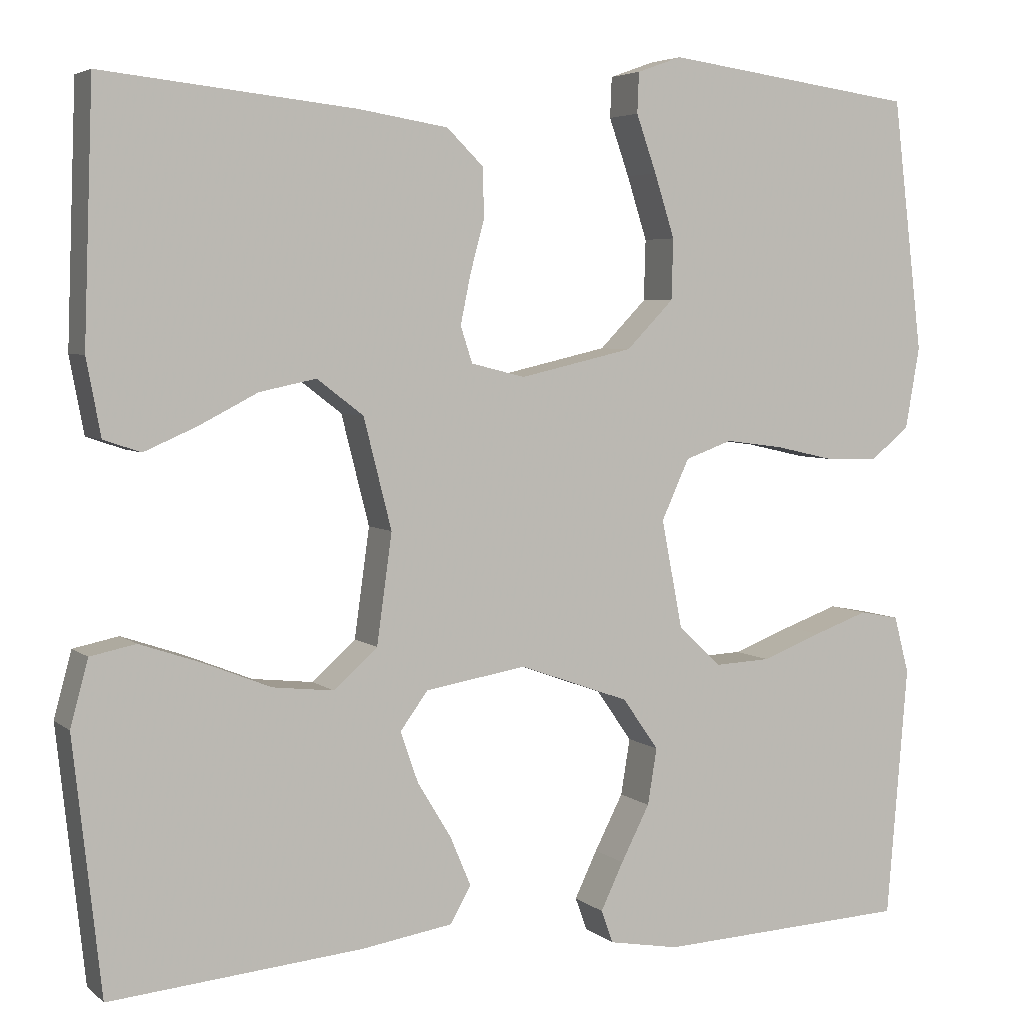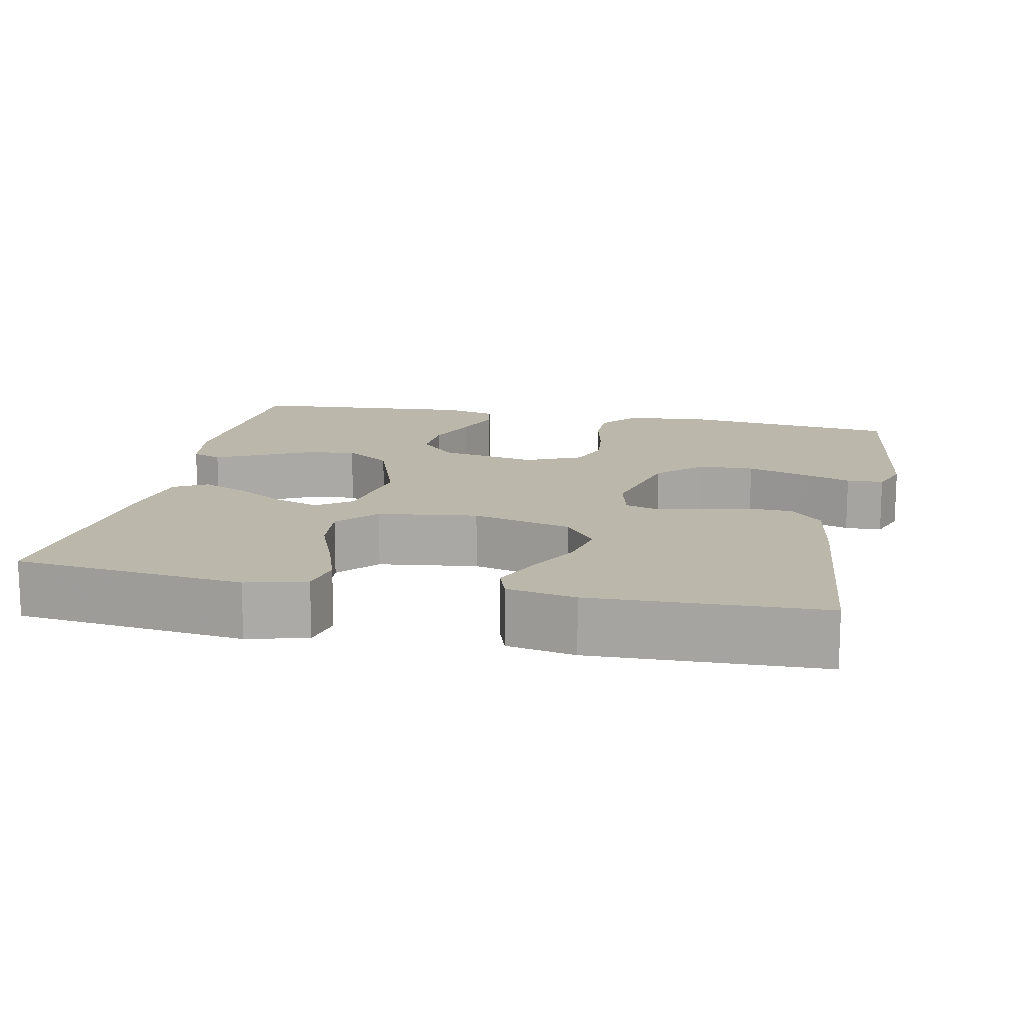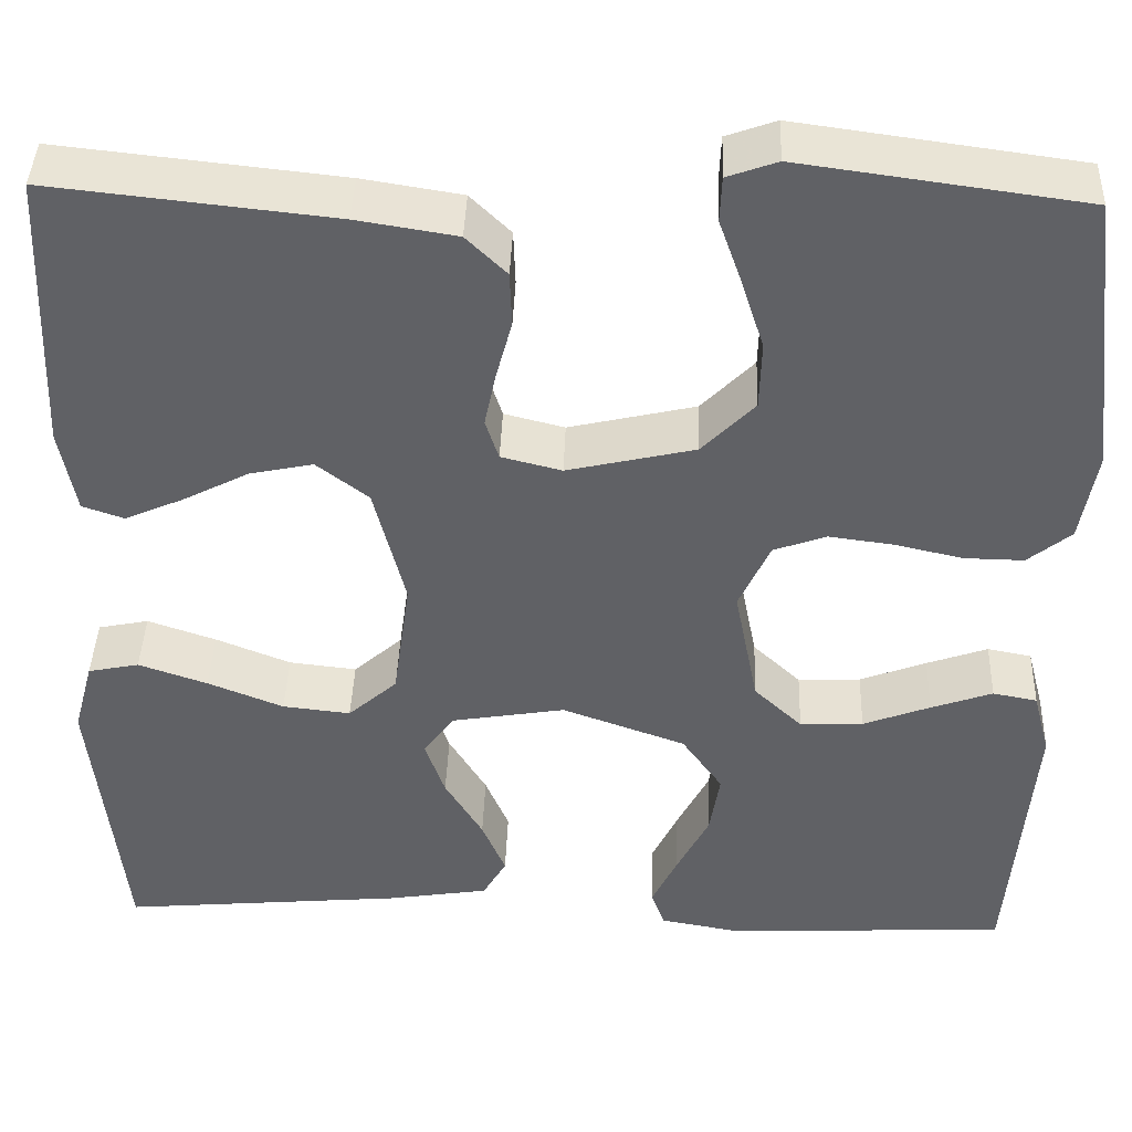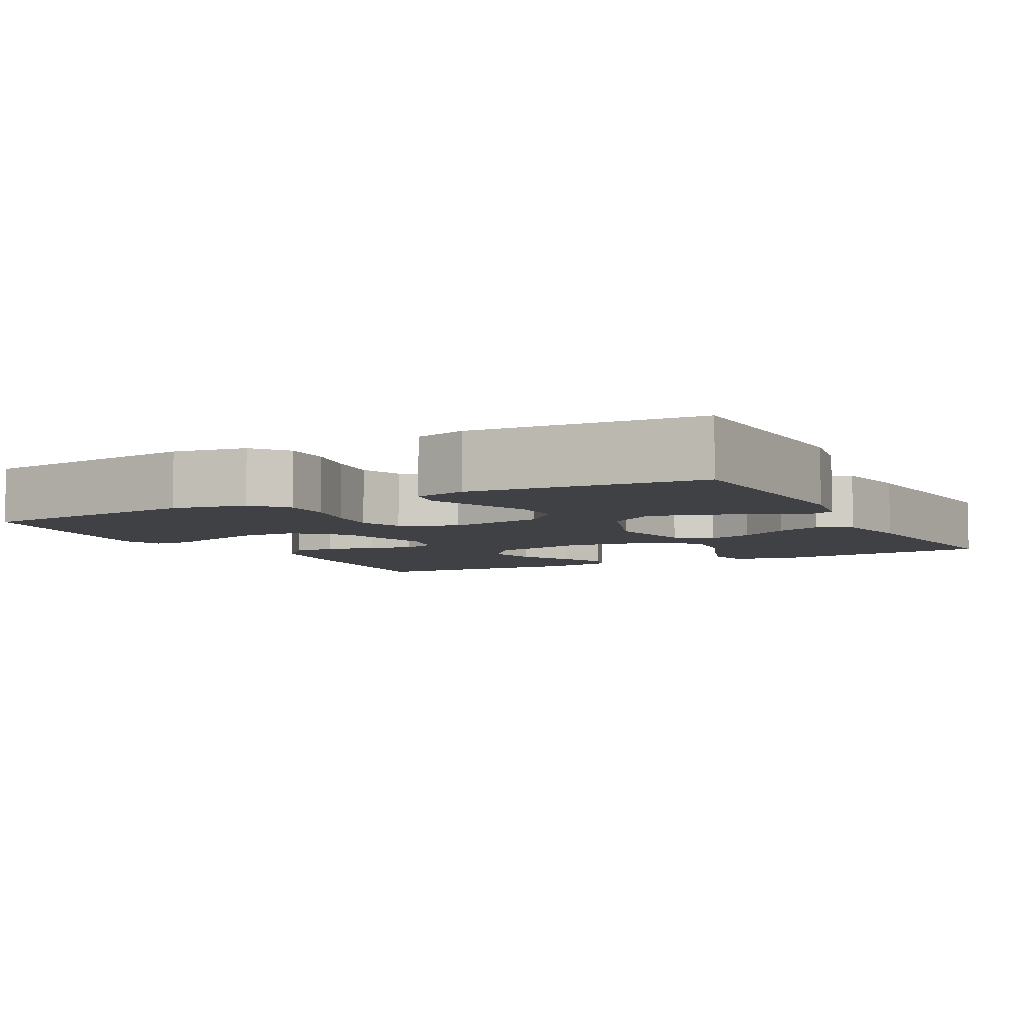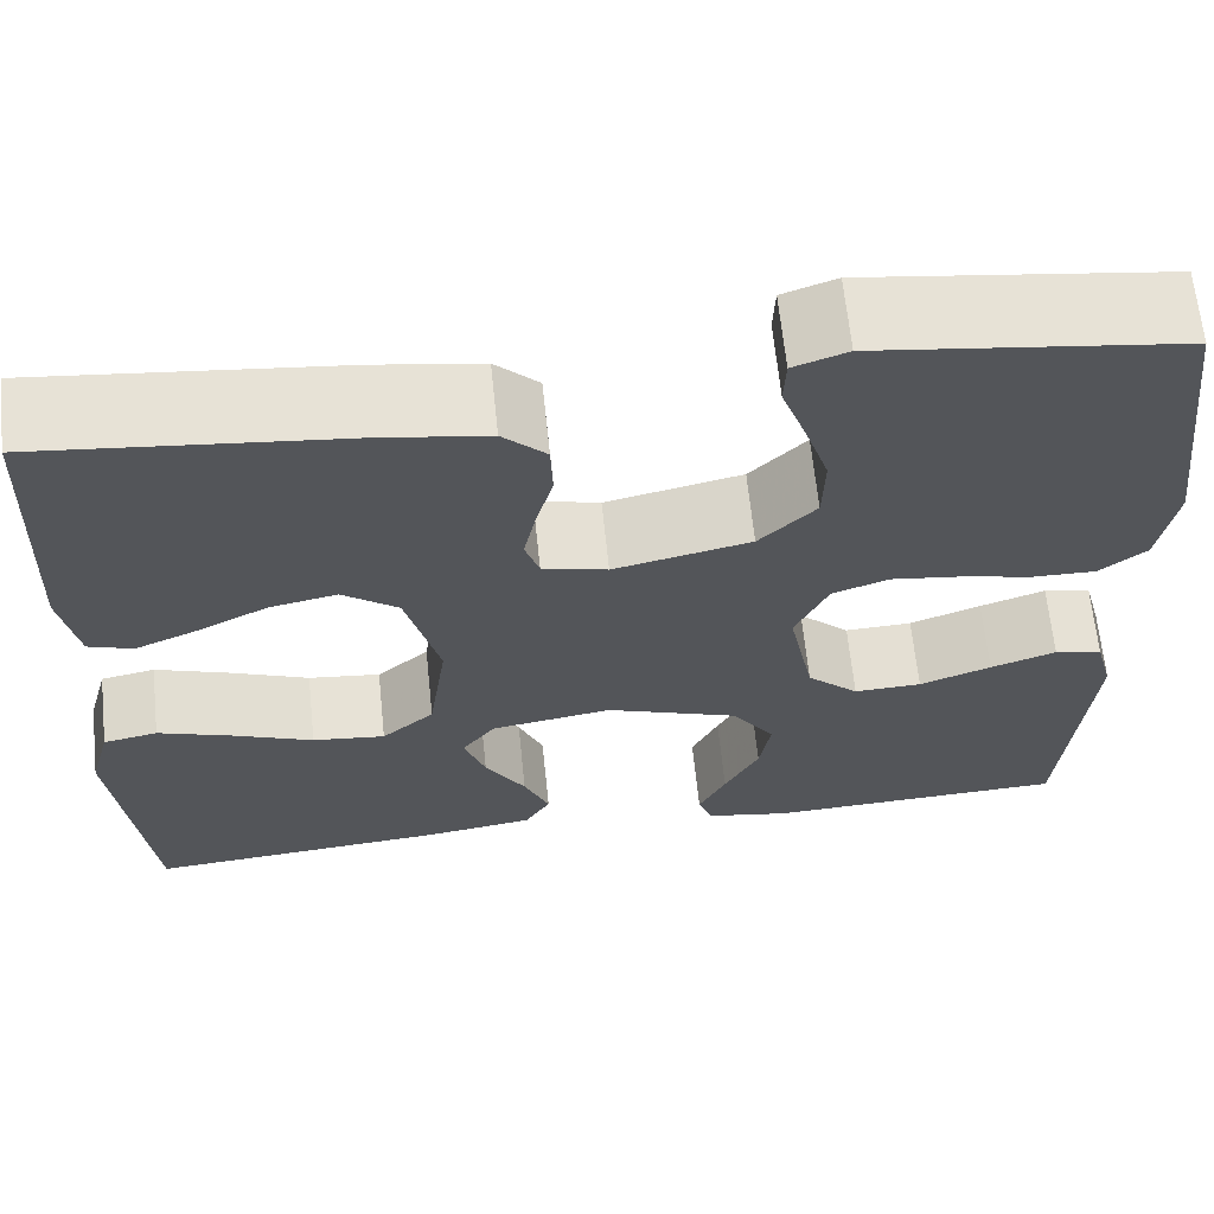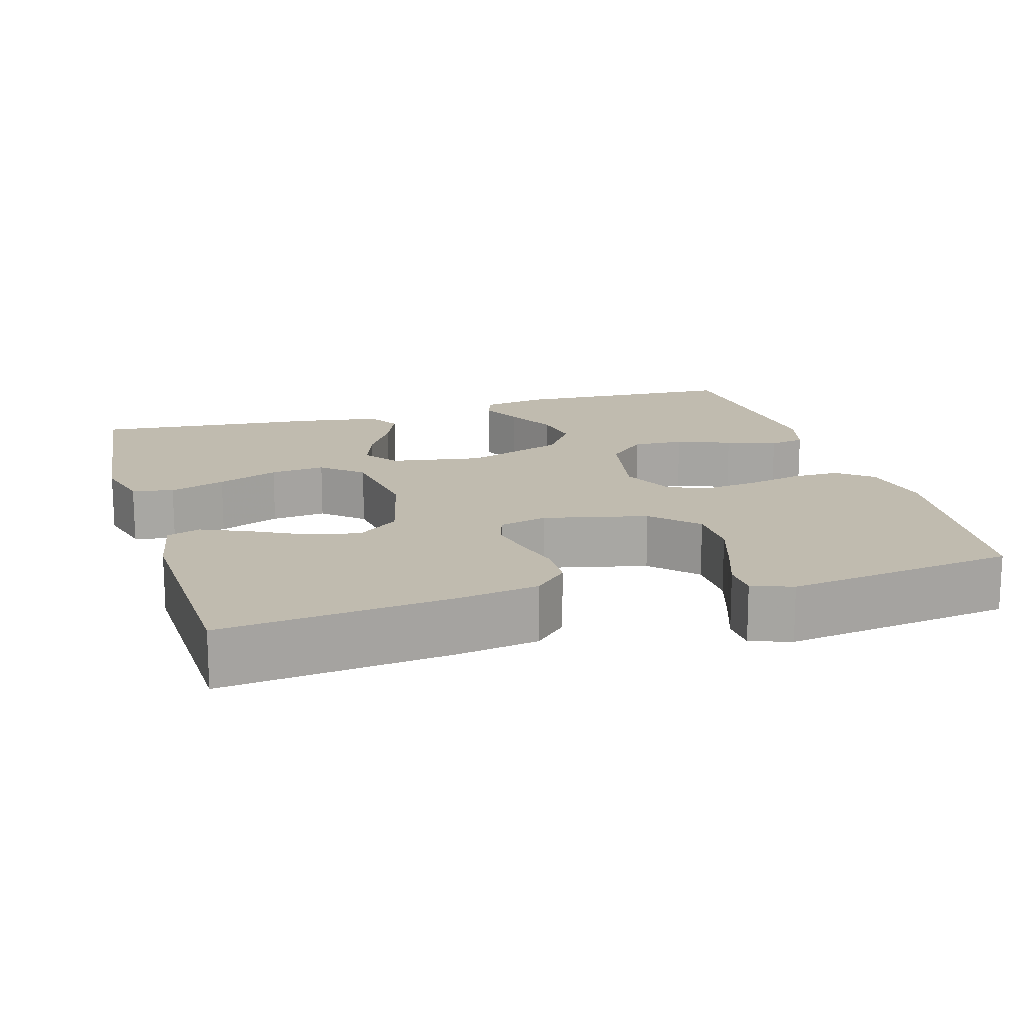
<metadata>
{"format":"obj","ext":"obj","renderer":"f3d","projection":"perspective","resolution":1024,"background":"white","views":[{"elev":4.6,"azim":-24.5,"up":"+Z"},{"elev":14.2,"azim":-78.0,"up":"+Y"},{"elev":41.1,"azim":2.0,"up":"+Z"},{"elev":-5.9,"azim":118.0,"up":"+Y"},{"elev":65.1,"azim":-5.9,"up":"+Z"},{"elev":15.9,"azim":-16.5,"up":"+Y"}]}
</metadata>
<code>
v -0.5 0.07 0.5
v -0.2 0.07 0.468
v -0.094 0.07 0.451
v -0.051 0.07 0.409
v -0.049 0.07 0.351
v -0.066 0.07 0.288
v -0.078 0.07 0.23
v -0.064 0.07 0.187
v 0 0.07 0.171
v 0.135 0.07 0.202
v 0.191 0.07 0.259
v 0.193 0.07 0.331
v 0.169 0.07 0.406
v 0.145 0.07 0.474
v 0.147 0.07 0.522
v 0.2 0.07 0.541
v 0.5 0.07 0.5
v 0.536 0.07 0.2
v 0.519 0.07 0.103
v 0.473 0.07 0.066
v 0.41 0.07 0.067
v 0.339 0.07 0.083
v 0.27 0.07 0.092
v 0.214 0.07 0.072
v 0.181 0.07 0
v 0.206 0.07 -0.128
v 0.257 0.07 -0.176
v 0.324 0.07 -0.173
v 0.395 0.07 -0.146
v 0.46 0.07 -0.123
v 0.507 0.07 -0.132
v 0.525 0.07 -0.2
v 0.5 0.07 -0.5
v 0.2 0.07 -0.514
v 0.116 0.07 -0.499
v 0.102 0.07 -0.46
v 0.129 0.07 -0.404
v 0.163 0.07 -0.338
v 0.174 0.07 -0.271
v 0.131 0.07 -0.21
v 0 0.07 -0.163
v -0.12 0.07 -0.183
v -0.153 0.07 -0.228
v -0.132 0.07 -0.288
v -0.092 0.07 -0.354
v -0.067 0.07 -0.413
v -0.092 0.07 -0.456
v -0.2 0.07 -0.473
v -0.5 0.07 -0.5
v -0.533 0.07 -0.2
v -0.512 0.07 -0.122
v -0.458 0.07 -0.111
v -0.385 0.07 -0.136
v -0.305 0.07 -0.168
v -0.233 0.07 -0.176
v -0.181 0.07 -0.13
v -0.163 0.07 0
v -0.196 0.07 0.13
v -0.251 0.07 0.172
v -0.318 0.07 0.158
v -0.388 0.07 0.122
v -0.45 0.07 0.095
v -0.494 0.07 0.11
v -0.511 0.07 0.2
v -0.5 0 0.5
v -0.2 0 0.468
v -0.094 0 0.451
v -0.051 0 0.409
v -0.049 0 0.351
v -0.066 0 0.288
v -0.078 0 0.23
v -0.064 0 0.187
v 0 0 0.171
v 0.135 0 0.202
v 0.191 0 0.259
v 0.193 0 0.331
v 0.169 0 0.406
v 0.145 0 0.474
v 0.147 0 0.522
v 0.2 0 0.541
v 0.5 0 0.5
v 0.536 0 0.2
v 0.519 0 0.103
v 0.473 0 0.066
v 0.41 0 0.067
v 0.339 0 0.083
v 0.27 0 0.092
v 0.214 0 0.072
v 0.181 0 0
v 0.206 0 -0.128
v 0.257 0 -0.176
v 0.324 0 -0.173
v 0.395 0 -0.146
v 0.46 0 -0.123
v 0.507 0 -0.132
v 0.525 0 -0.2
v 0.5 0 -0.5
v 0.2 0 -0.514
v 0.116 0 -0.499
v 0.102 0 -0.46
v 0.129 0 -0.404
v 0.163 0 -0.338
v 0.174 0 -0.271
v 0.131 0 -0.21
v 0 0 -0.163
v -0.12 0 -0.183
v -0.153 0 -0.228
v -0.132 0 -0.288
v -0.092 0 -0.354
v -0.067 0 -0.413
v -0.092 0 -0.456
v -0.2 0 -0.473
v -0.5 0 -0.5
v -0.533 0 -0.2
v -0.512 0 -0.122
v -0.458 0 -0.111
v -0.385 0 -0.136
v -0.305 0 -0.168
v -0.233 0 -0.176
v -0.181 0 -0.13
v -0.163 0 0
v -0.196 0 0.13
v -0.251 0 0.172
v -0.318 0 0.158
v -0.388 0 0.122
v -0.45 0 0.095
v -0.494 0 0.11
v -0.511 0 0.2
f 60 61 62 63
f 60 63 64 1
f 51 52 53 54
f 49 50 51 54
f 49 54 55
f 48 49 55 56
f 44 45 46 47
f 43 44 47 48
f 35 36 37 38
f 33 34 35 38
f 33 38 39
f 32 33 39 40
f 28 29 30 31
f 28 31 32
f 27 28 32 40
f 19 20 21 22
f 19 22 23
f 18 19 23
f 17 18 23 24
f 13 14 15 16
f 12 13 16 17
f 11 12 17 24
f 3 4 5 6
f 3 6 7
f 2 3 7
f 59 60 1 2
f 58 59 2 7
f 57 58 7 8
f 43 48 56 57
f 42 43 57 8
f 41 42 8 9
f 26 27 40 41
f 25 26 41 9
f 10 11 24 25
f 9 10 25
f 127 126 125 124
f 65 128 127 124
f 118 117 116 115
f 118 115 114 113
f 119 118 113
f 120 119 113 112
f 111 110 109 108
f 112 111 108 107
f 102 101 100 99
f 102 99 98 97
f 103 102 97
f 104 103 97 96
f 95 94 93 92
f 96 95 92
f 104 96 92 91
f 86 85 84 83
f 87 86 83
f 87 83 82
f 88 87 82 81
f 80 79 78 77
f 81 80 77 76
f 88 81 76 75
f 70 69 68 67
f 71 70 67
f 71 67 66
f 66 65 124 123
f 71 66 123 122
f 72 71 122 121
f 121 120 112 107
f 72 121 107 106
f 73 72 106 105
f 105 104 91 90
f 73 105 90 89
f 89 88 75 74
f 89 74 73
f 1 65 66 2
f 2 66 67 3
f 3 67 68 4
f 4 68 69 5
f 5 69 70 6
f 6 70 71 7
f 7 71 72 8
f 8 72 73 9
f 9 73 74 10
f 10 74 75 11
f 11 75 76 12
f 12 76 77 13
f 13 77 78 14
f 14 78 79 15
f 15 79 80 16
f 16 80 81 17
f 17 81 82 18
f 18 82 83 19
f 19 83 84 20
f 20 84 85 21
f 21 85 86 22
f 22 86 87 23
f 23 87 88 24
f 24 88 89 25
f 25 89 90 26
f 26 90 91 27
f 27 91 92 28
f 28 92 93 29
f 29 93 94 30
f 30 94 95 31
f 31 95 96 32
f 32 96 97 33
f 33 97 98 34
f 34 98 99 35
f 35 99 100 36
f 36 100 101 37
f 37 101 102 38
f 38 102 103 39
f 39 103 104 40
f 40 104 105 41
f 41 105 106 42
f 42 106 107 43
f 43 107 108 44
f 44 108 109 45
f 45 109 110 46
f 46 110 111 47
f 47 111 112 48
f 48 112 113 49
f 49 113 114 50
f 50 114 115 51
f 51 115 116 52
f 52 116 117 53
f 53 117 118 54
f 54 118 119 55
f 55 119 120 56
f 56 120 121 57
f 57 121 122 58
f 58 122 123 59
f 59 123 124 60
f 60 124 125 61
f 61 125 126 62
f 62 126 127 63
f 63 127 128 64
f 64 128 65 1

</code>
